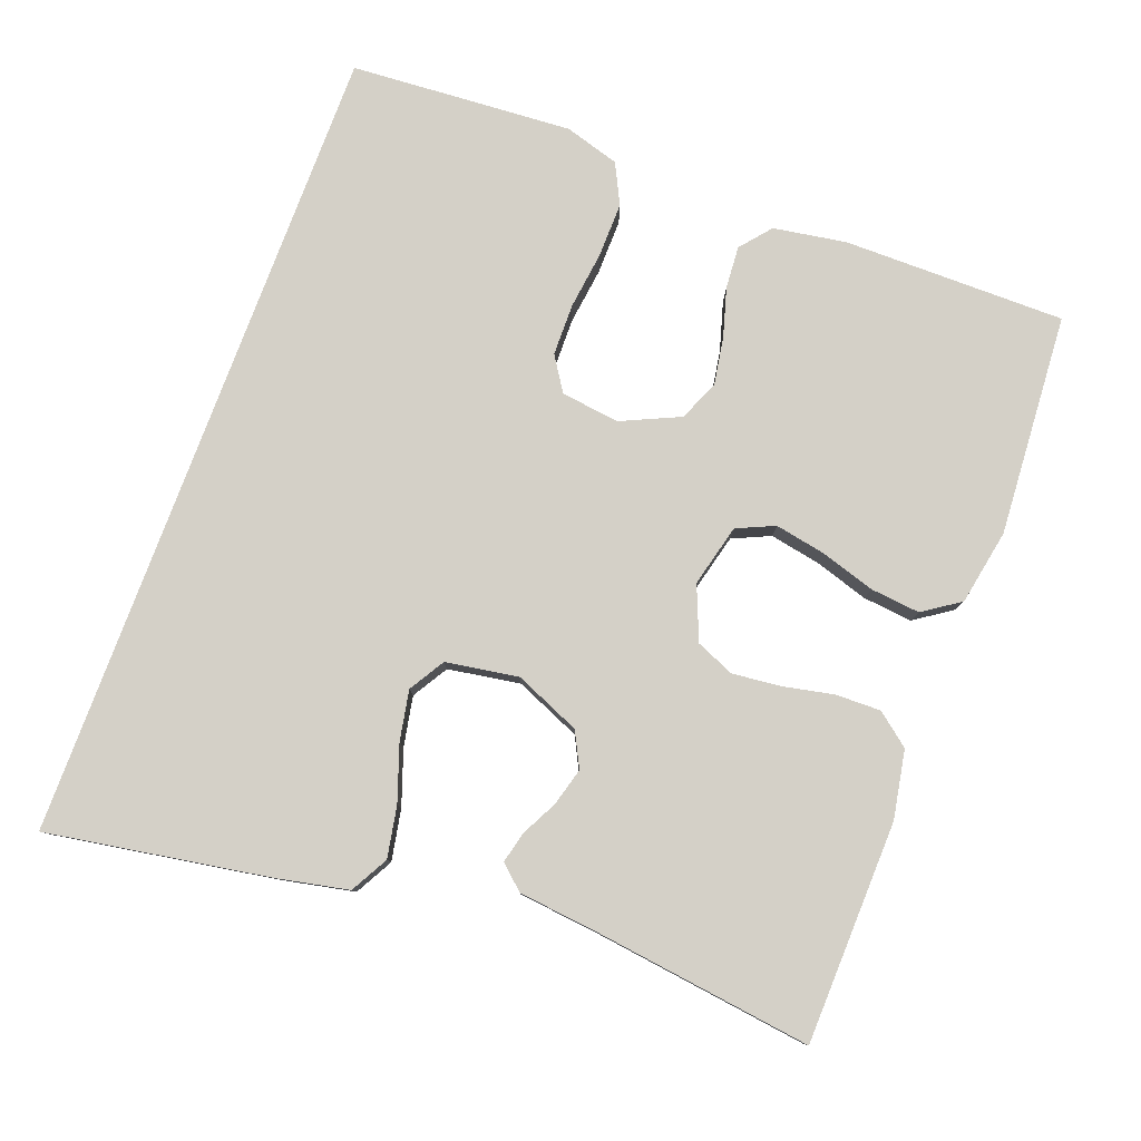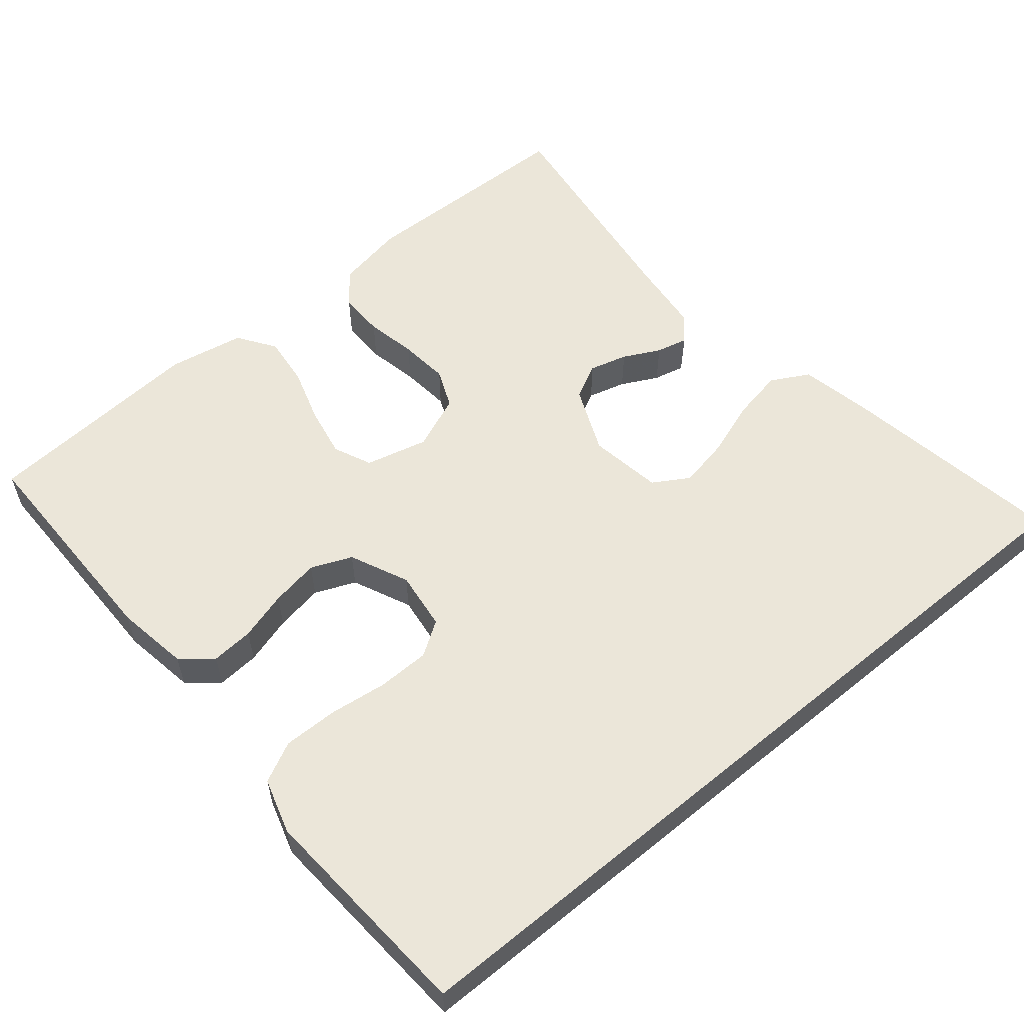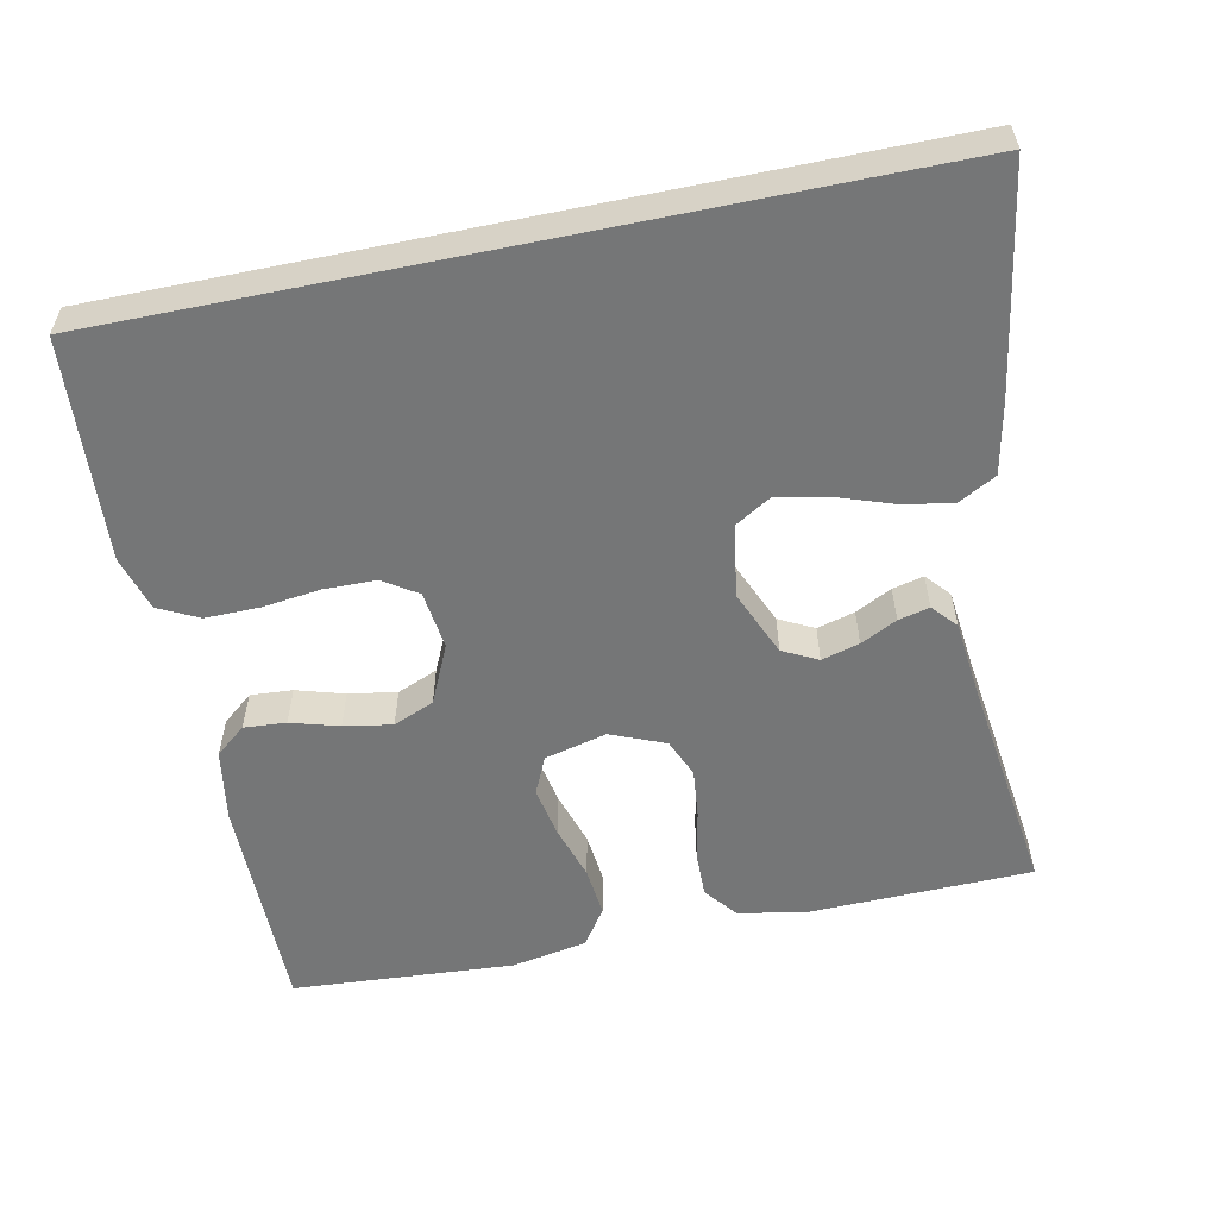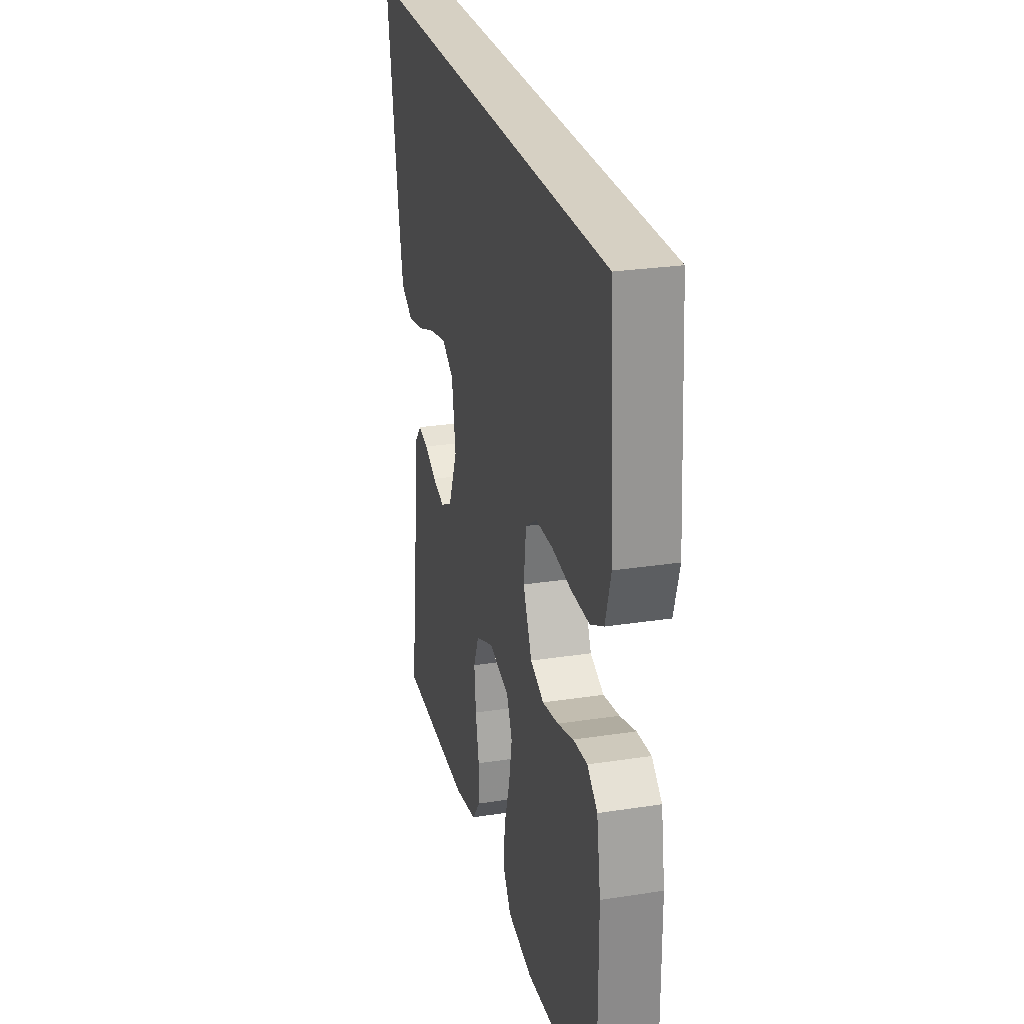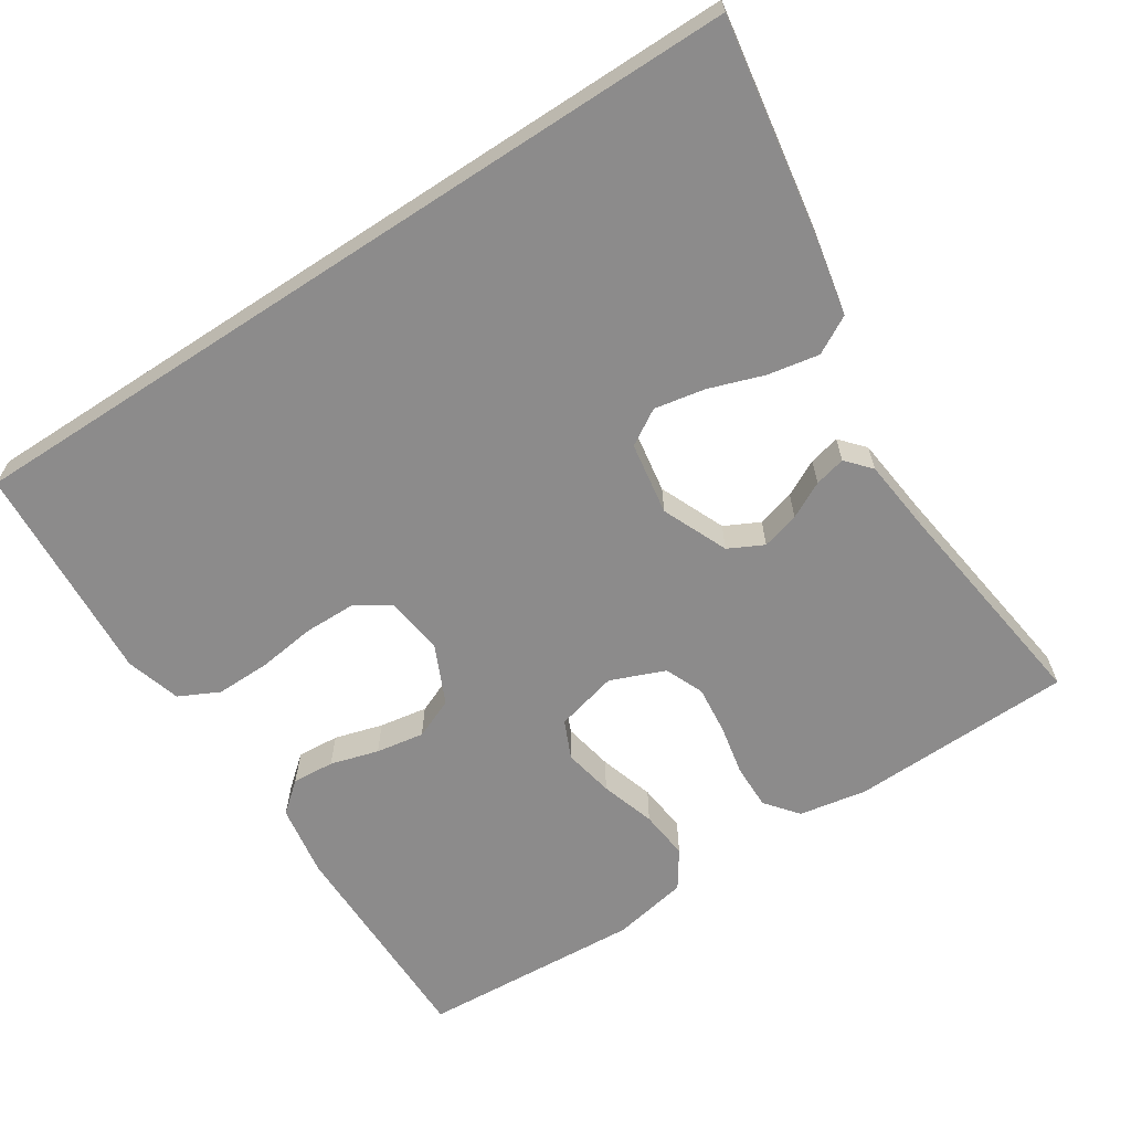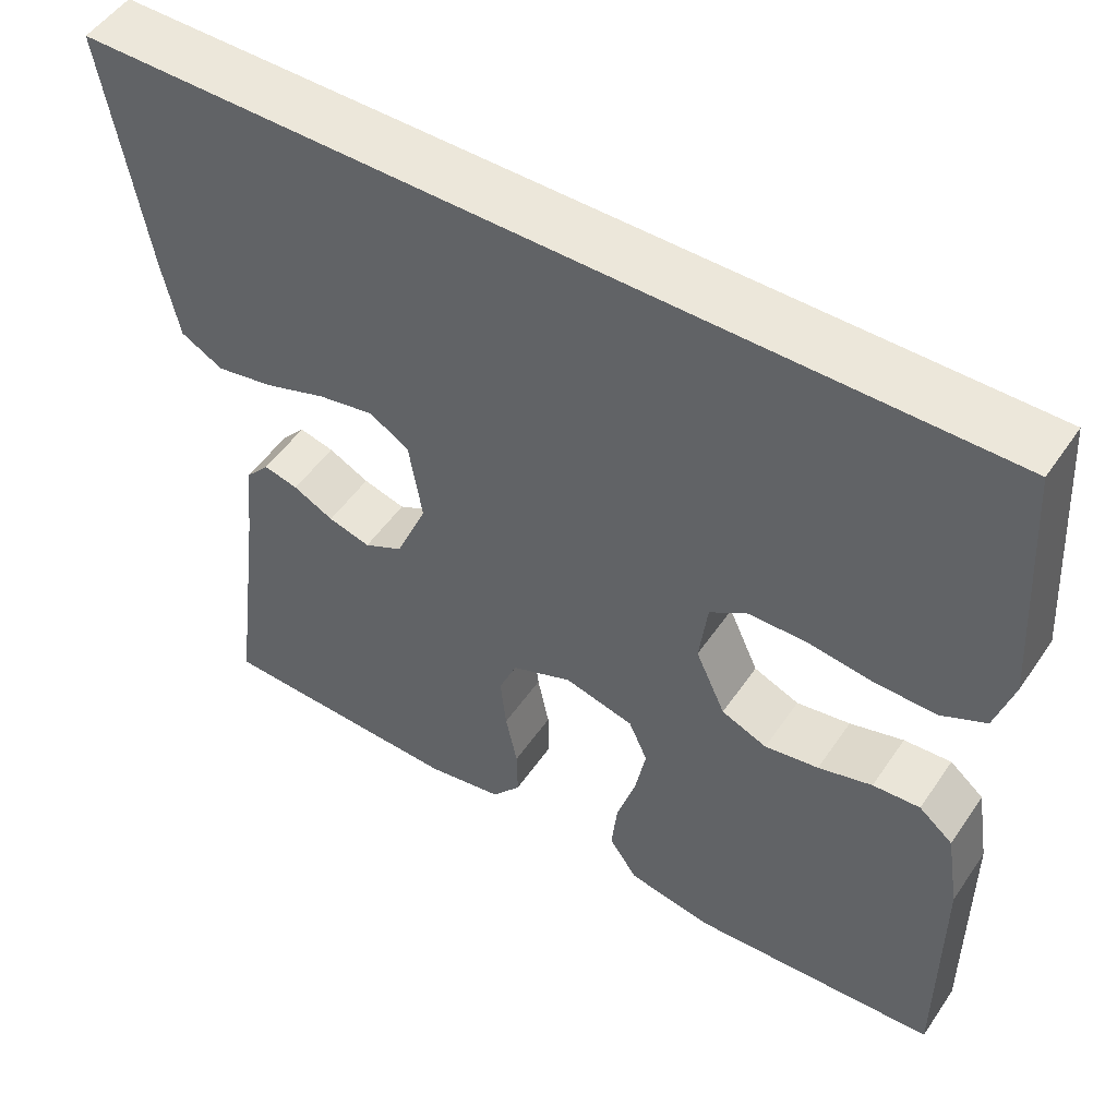
<metadata>
{"format":"obj","ext":"obj","renderer":"f3d","projection":"perspective","resolution":1024,"background":"white","views":[{"elev":80.0,"azim":110.5,"up":"+Y"},{"elev":57.3,"azim":-39.7,"up":"+Y"},{"elev":-56.7,"azim":11.7,"up":"+Y"},{"elev":26.5,"azim":-103.6,"up":"+Z"},{"elev":-64.0,"azim":33.2,"up":"+Y"},{"elev":50.9,"azim":-146.8,"up":"+Z"}]}
</metadata>
<code>
v -0.5 0.07 -0.5
v -0.5 0.07 -0.2
v -0.484 0.07 -0.102
v -0.443 0.07 -0.068
v -0.386 0.07 -0.072
v -0.321 0.07 -0.091
v -0.256 0.07 -0.102
v -0.201 0.07 -0.079
v -0.165 0.07 0
v -0.175 0.07 0.079
v -0.221 0.07 0.109
v -0.291 0.07 0.11
v -0.369 0.07 0.1
v -0.443 0.07 0.099
v -0.497 0.07 0.126
v -0.519 0.07 0.2
v -0.499 0.07 0.5
v 0.591 0.07 0.5
v 0.541 0.07 0.2
v 0.521 0.07 0.103
v 0.47 0.07 0.075
v 0.401 0.07 0.088
v 0.326 0.07 0.114
v 0.258 0.07 0.127
v 0.21 0.07 0.098
v 0.194 0.07 0
v 0.232 0.07 -0.089
v 0.279 0.07 -0.113
v 0.33 0.07 -0.099
v 0.379 0.07 -0.074
v 0.421 0.07 -0.064
v 0.45 0.07 -0.097
v 0.461 0.07 -0.2
v 0.5 0.07 -0.5
v 0.2 0.07 -0.508
v 0.108 0.07 -0.491
v 0.073 0.07 -0.447
v 0.074 0.07 -0.386
v 0.088 0.07 -0.318
v 0.095 0.07 -0.252
v 0.073 0.07 -0.2
v 0 0.07 -0.17
v -0.084 0.07 -0.191
v -0.107 0.07 -0.242
v -0.094 0.07 -0.31
v -0.071 0.07 -0.384
v -0.064 0.07 -0.451
v -0.098 0.07 -0.501
v -0.2 0.07 -0.52
v -0.5 0 -0.5
v -0.5 0 -0.2
v -0.484 0 -0.102
v -0.443 0 -0.068
v -0.386 0 -0.072
v -0.321 0 -0.091
v -0.256 0 -0.102
v -0.201 0 -0.079
v -0.165 0 0
v -0.175 0 0.079
v -0.221 0 0.109
v -0.291 0 0.11
v -0.369 0 0.1
v -0.443 0 0.099
v -0.497 0 0.126
v -0.519 0 0.2
v -0.499 0 0.5
v 0.591 0 0.5
v 0.541 0 0.2
v 0.521 0 0.103
v 0.47 0 0.075
v 0.401 0 0.088
v 0.326 0 0.114
v 0.258 0 0.127
v 0.21 0 0.098
v 0.194 0 0
v 0.232 0 -0.089
v 0.279 0 -0.113
v 0.33 0 -0.099
v 0.379 0 -0.074
v 0.421 0 -0.064
v 0.45 0 -0.097
v 0.461 0 -0.2
v 0.5 0 -0.5
v 0.2 0 -0.508
v 0.108 0 -0.491
v 0.073 0 -0.447
v 0.074 0 -0.386
v 0.088 0 -0.318
v 0.095 0 -0.252
v 0.073 0 -0.2
v 0 0 -0.17
v -0.084 0 -0.191
v -0.107 0 -0.242
v -0.094 0 -0.31
v -0.071 0 -0.384
v -0.064 0 -0.451
v -0.098 0 -0.501
v -0.2 0 -0.52
f 45 46 47 48
f 44 45 48 49
f 36 37 38 39
f 36 39 40
f 33 34 35 36
f 33 36 40
f 32 33 40 41
f 29 30 31 32
f 28 29 32 41
f 20 21 22 23
f 20 23 24
f 19 20 24
f 18 19 24
f 17 18 24 25
f 12 13 14 15
f 11 12 15 16
f 3 4 5 6
f 3 6 7
f 2 3 7
f 44 49 1 2
f 43 44 2 7
f 42 43 7 8
f 27 28 41 42
f 26 27 42 8
f 25 26 8 9
f 11 16 17 25
f 10 11 25
f 9 10 25
f 97 96 95 94
f 98 97 94 93
f 88 87 86 85
f 89 88 85
f 85 84 83 82
f 89 85 82
f 90 89 82 81
f 81 80 79 78
f 90 81 78 77
f 72 71 70 69
f 73 72 69
f 73 69 68
f 73 68 67
f 74 73 67 66
f 64 63 62 61
f 65 64 61 60
f 55 54 53 52
f 56 55 52
f 56 52 51
f 51 50 98 93
f 56 51 93 92
f 57 56 92 91
f 91 90 77 76
f 57 91 76 75
f 58 57 75 74
f 74 66 65 60
f 74 60 59
f 74 59 58
f 1 50 51 2
f 2 51 52 3
f 3 52 53 4
f 4 53 54 5
f 5 54 55 6
f 6 55 56 7
f 7 56 57 8
f 8 57 58 9
f 9 58 59 10
f 10 59 60 11
f 11 60 61 12
f 12 61 62 13
f 13 62 63 14
f 14 63 64 15
f 15 64 65 16
f 16 65 66 17
f 17 66 67 18
f 18 67 68 19
f 19 68 69 20
f 20 69 70 21
f 21 70 71 22
f 22 71 72 23
f 23 72 73 24
f 24 73 74 25
f 25 74 75 26
f 26 75 76 27
f 27 76 77 28
f 28 77 78 29
f 29 78 79 30
f 30 79 80 31
f 31 80 81 32
f 32 81 82 33
f 33 82 83 34
f 34 83 84 35
f 35 84 85 36
f 36 85 86 37
f 37 86 87 38
f 38 87 88 39
f 39 88 89 40
f 40 89 90 41
f 41 90 91 42
f 42 91 92 43
f 43 92 93 44
f 44 93 94 45
f 45 94 95 46
f 46 95 96 47
f 47 96 97 48
f 48 97 98 49
f 49 98 50 1

</code>
